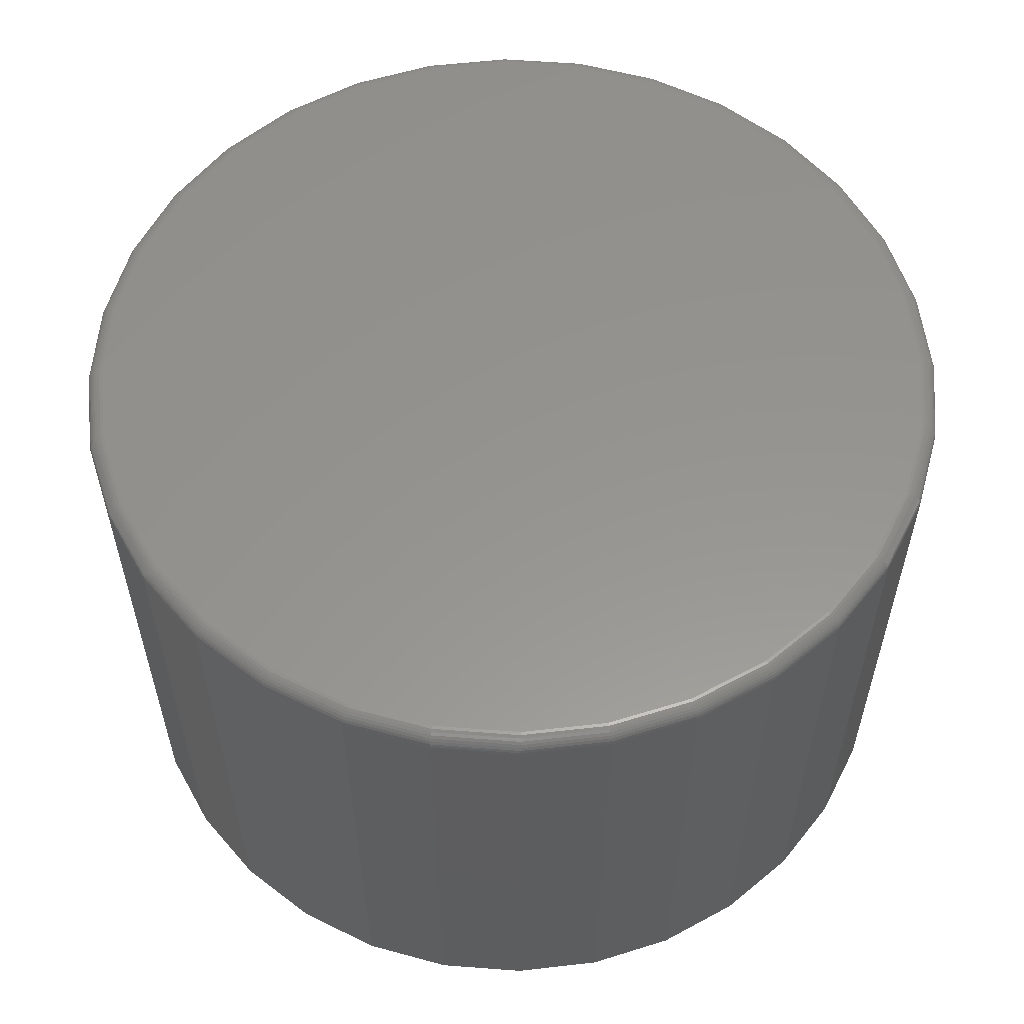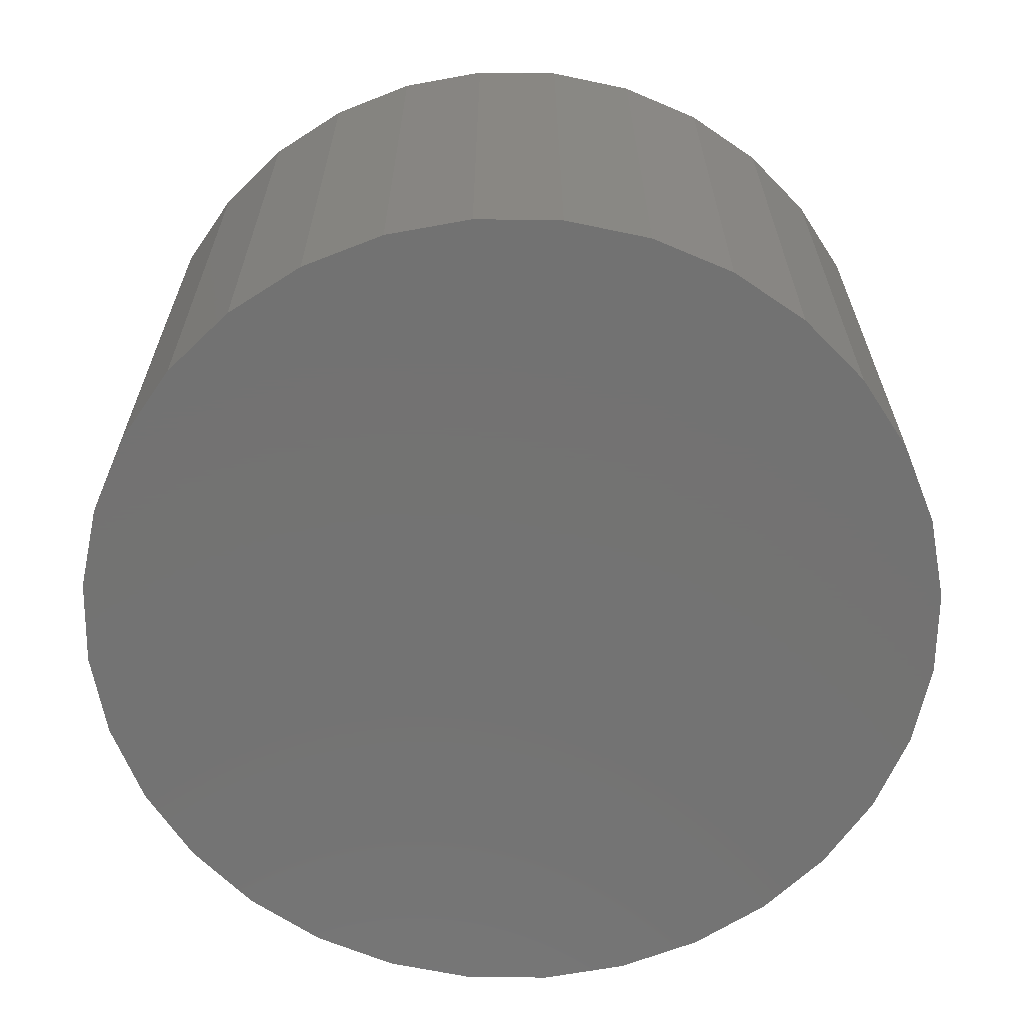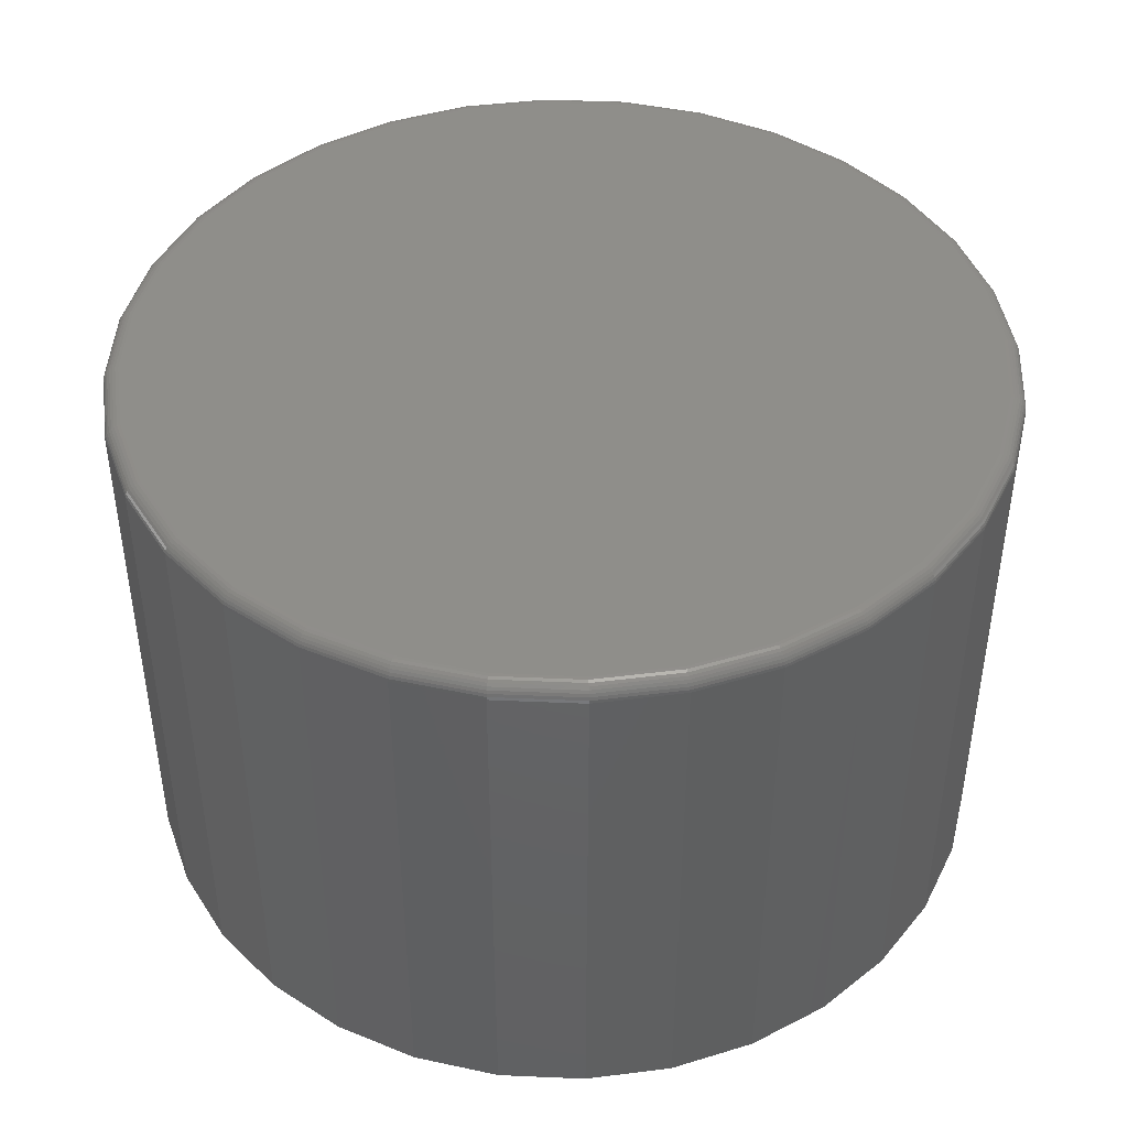
<metadata>
{"format":"stl","ext":"stl","renderer":"f3d","projection":"perspective","resolution":1024,"background":"white","views":[{"elev":57.4,"azim":133.9,"up":"+Z"},{"elev":-64.8,"azim":128.6,"up":"+Z"},{"elev":44.2,"azim":-36.5,"up":"+Z"}]}
</metadata>
<code>
# stl→obj: 320 verts, 636 faces
v 0.4521 -0.005619 0.2734
v 0.5328 -0.005619 0.2734
v 0.4924 -0.001645 0.2734
v 0.4133 -0.01739 0.2734
v 0.5716 -0.01739 0.2734
v 0.5716 -0.3996 0.2734
v 0.4521 -0.4113 0.2734
v 0.5328 -0.4113 0.2734
v 0.4924 -0.4153 0.2734
v 0.6073 -0.0365 0.2734
v 0.3775 -0.0365 0.2734
v 0.6387 -0.06222 0.2734
v 0.3462 -0.06222 0.2734
v 0.6644 -0.09356 0.2734
v 0.3205 -0.09356 0.2734
v 0.6835 -0.1293 0.2734
v 0.3014 -0.1293 0.2734
v 0.6953 -0.1681 0.2734
v 0.2896 -0.1681 0.2734
v 0.6993 -0.2085 0.2734
v 0.2856 -0.2085 0.2734
v 0.6953 -0.2488 0.2734
v 0.2896 -0.2488 0.2734
v 0.6835 -0.2876 0.2734
v 0.3014 -0.2876 0.2734
v 0.6644 -0.3234 0.2734
v 0.3205 -0.3234 0.2734
v 0.6387 -0.3547 0.2734
v 0.3462 -0.3547 0.2734
v 0.6073 -0.3804 0.2734
v 0.3775 -0.3804 0.2734
v 0.4133 -0.3996 0.2734
v 0.7071 -0.2085 0
v 0.7071 -0.2085 0.2656
v 0.7029 -0.2503 0
v 0.7029 -0.2503 0.2656
v 0.6907 -0.2906 0
v 0.6907 -0.2906 0.2656
v 0.6709 -0.3277 0
v 0.6709 -0.3277 0.2656
v 0.6442 -0.3602 0
v 0.6442 -0.3602 0.2656
v 0.6117 -0.3869 0
v 0.6117 -0.3869 0.2656
v 0.5746 -0.4068 0
v 0.5746 -0.4068 0.2656
v 0.5343 -0.419 0
v 0.5343 -0.419 0.2656
v 0.4924 -0.4231 0
v 0.4924 -0.4231 0.2656
v 0.4506 -0.419 0
v 0.4506 -0.419 0.2656
v 0.4103 -0.4068 0
v 0.4103 -0.4068 0.2656
v 0.3732 -0.3869 0
v 0.3732 -0.3869 0.2656
v 0.3407 -0.3602 0
v 0.3407 -0.3602 0.2656
v 0.314 -0.3277 0
v 0.314 -0.3277 0.2656
v 0.2941 -0.2906 0
v 0.2941 -0.2906 0.2656
v 0.2819 -0.2503 0
v 0.2819 -0.2503 0.2656
v 0.2778 -0.2085 0
v 0.2778 -0.2085 0.2656
v 0.2819 -0.1666 0
v 0.2819 -0.1666 0.2656
v 0.2941 -0.1263 0
v 0.2941 -0.1263 0.2656
v 0.314 -0.08922 0
v 0.314 -0.08922 0.2656
v 0.3407 -0.0567 0
v 0.3407 -0.0567 0.2656
v 0.3732 -0.03001 0
v 0.3732 -0.03001 0.2656
v 0.4103 -0.01017 0
v 0.4103 -0.01017 0.2656
v 0.4506 0.002044 0
v 0.4506 0.002044 0.2656
v 0.4924 0.006168 0
v 0.4924 0.006168 0.2656
v 0.5343 0.002044 0
v 0.5343 0.002044 0.2656
v 0.5746 -0.01017 0
v 0.5746 -0.01017 0.2656
v 0.6117 -0.03001 0
v 0.6117 -0.03001 0.2656
v 0.6442 -0.0567 0
v 0.6442 -0.0567 0.2656
v 0.6709 -0.08922 0
v 0.6709 -0.08922 0.2656
v 0.6907 -0.1263 0
v 0.6907 -0.1263 0.2656
v 0.7029 -0.1666 0
v 0.7029 -0.1666 0.2656
v 0.2841 -0.2085 0.2733
v 0.2881 -0.1678 0.2733
v 0.2826 -0.2085 0.2728
v 0.2867 -0.1675 0.2728
v 0.2813 -0.2085 0.2721
v 0.2853 -0.1673 0.2721
v 0.2801 -0.2085 0.2711
v 0.2842 -0.167 0.2711
v 0.2791 -0.2085 0.27
v 0.2832 -0.1669 0.27
v 0.2784 -0.2085 0.2686
v 0.2825 -0.1667 0.2686
v 0.2779 -0.2085 0.2671
v 0.2821 -0.1666 0.2671
v 0.6968 -0.1678 0.2733
v 0.7008 -0.2085 0.2733
v 0.6982 -0.1675 0.2728
v 0.7022 -0.2085 0.2728
v 0.6995 -0.1673 0.2721
v 0.7036 -0.2085 0.2721
v 0.7007 -0.167 0.2711
v 0.7048 -0.2085 0.2711
v 0.7017 -0.1669 0.27
v 0.7058 -0.2085 0.27
v 0.7024 -0.1667 0.2686
v 0.7065 -0.2085 0.2686
v 0.7028 -0.1666 0.2671
v 0.7069 -0.2085 0.2671
v 0.6849 -0.1287 0.2733
v 0.6863 -0.1282 0.2728
v 0.6875 -0.1277 0.2721
v 0.6886 -0.1272 0.2711
v 0.6895 -0.1268 0.27
v 0.6902 -0.1266 0.2686
v 0.6906 -0.1264 0.2671
v 0.6657 -0.09272 0.2733
v 0.6669 -0.0919 0.2728
v 0.668 -0.09115 0.2721
v 0.669 -0.0905 0.2711
v 0.6698 -0.08996 0.27
v 0.6704 -0.08955 0.2686
v 0.6708 -0.08931 0.2671
v 0.6398 -0.06114 0.2733
v 0.6408 -0.06011 0.2728
v 0.6418 -0.05915 0.2721
v 0.6426 -0.05832 0.2711
v 0.6433 -0.05763 0.27
v 0.6438 -0.05712 0.2686
v 0.6441 -0.0568 0.2671
v 0.6082 -0.03523 0.2733
v 0.609 -0.03402 0.2728
v 0.6098 -0.03289 0.2721
v 0.6104 -0.03191 0.2711
v 0.6109 -0.0311 0.27
v 0.6114 -0.0305 0.2686
v 0.6116 -0.03013 0.2671
v 0.5722 -0.01598 0.2733
v 0.5727 -0.01463 0.2728
v 0.5732 -0.01338 0.2721
v 0.5737 -0.01228 0.2711
v 0.5741 -0.01139 0.27
v 0.5743 -0.01072 0.2686
v 0.5745 -0.01031 0.2671
v 0.5331 -0.004124 0.2733
v 0.5334 -0.002687 0.2728
v 0.5336 -0.001362 0.2721
v 0.5339 -0.0002007 0.2711
v 0.5341 0.0007522 0.27
v 0.5342 0.00146 0.2686
v 0.5343 0.001896 0.2671
v 0.4924 -0.0001206 0.2733
v 0.4924 0.001345 0.2728
v 0.4924 0.002696 0.2721
v 0.4924 0.00388 0.2711
v 0.4924 0.004851 0.27
v 0.4924 0.005573 0.2686
v 0.4924 0.006018 0.2671
v 0.4518 -0.004124 0.2733
v 0.4515 -0.002687 0.2728
v 0.4512 -0.001362 0.2721
v 0.451 -0.0002007 0.2711
v 0.4508 0.0007522 0.27
v 0.4507 0.00146 0.2686
v 0.4506 0.001896 0.2671
v 0.4127 -0.01598 0.2733
v 0.4121 -0.01463 0.2728
v 0.4116 -0.01338 0.2721
v 0.4112 -0.01228 0.2711
v 0.4108 -0.01139 0.27
v 0.4105 -0.01072 0.2686
v 0.4104 -0.01031 0.2671
v 0.3767 -0.03523 0.2733
v 0.3759 -0.03402 0.2728
v 0.3751 -0.03289 0.2721
v 0.3745 -0.03191 0.2711
v 0.3739 -0.0311 0.27
v 0.3735 -0.0305 0.2686
v 0.3733 -0.03013 0.2671
v 0.3451 -0.06114 0.2733
v 0.3441 -0.06011 0.2728
v 0.3431 -0.05915 0.2721
v 0.3423 -0.05832 0.2711
v 0.3416 -0.05763 0.27
v 0.3411 -0.05712 0.2686
v 0.3408 -0.0568 0.2671
v 0.3192 -0.09272 0.2733
v 0.318 -0.0919 0.2728
v 0.3169 -0.09115 0.2721
v 0.3159 -0.0905 0.2711
v 0.3151 -0.08996 0.27
v 0.3145 -0.08955 0.2686
v 0.3141 -0.08931 0.2671
v 0.2999 -0.1287 0.2733
v 0.2986 -0.1282 0.2728
v 0.2973 -0.1277 0.2721
v 0.2962 -0.1272 0.2711
v 0.2954 -0.1268 0.27
v 0.2947 -0.1266 0.2686
v 0.2943 -0.1264 0.2671
v 0.6968 -0.2491 0.2733
v 0.6982 -0.2494 0.2728
v 0.6995 -0.2497 0.2721
v 0.7007 -0.2499 0.2711
v 0.7017 -0.2501 0.27
v 0.7024 -0.2502 0.2686
v 0.7028 -0.2503 0.2671
v 0.2881 -0.2491 0.2733
v 0.2867 -0.2494 0.2728
v 0.2853 -0.2497 0.2721
v 0.2842 -0.2499 0.2711
v 0.2832 -0.2501 0.27
v 0.2825 -0.2502 0.2686
v 0.2821 -0.2503 0.2671
v 0.2999 -0.2882 0.2733
v 0.2986 -0.2888 0.2728
v 0.2973 -0.2893 0.2721
v 0.2962 -0.2897 0.2711
v 0.2954 -0.2901 0.27
v 0.2947 -0.2904 0.2686
v 0.2943 -0.2906 0.2671
v 0.3192 -0.3242 0.2733
v 0.318 -0.325 0.2728
v 0.3169 -0.3258 0.2721
v 0.3159 -0.3264 0.2711
v 0.3151 -0.327 0.27
v 0.3145 -0.3274 0.2686
v 0.3141 -0.3276 0.2671
v 0.3451 -0.3558 0.2733
v 0.3441 -0.3568 0.2728
v 0.3431 -0.3578 0.2721
v 0.3423 -0.3586 0.2711
v 0.3416 -0.3593 0.27
v 0.3411 -0.3598 0.2686
v 0.3408 -0.3601 0.2671
v 0.3767 -0.3817 0.2733
v 0.3759 -0.3829 0.2728
v 0.3751 -0.384 0.2721
v 0.3745 -0.385 0.2711
v 0.3739 -0.3858 0.27
v 0.3735 -0.3864 0.2686
v 0.3733 -0.3868 0.2671
v 0.4127 -0.401 0.2733
v 0.4121 -0.4023 0.2728
v 0.4116 -0.4036 0.2721
v 0.4112 -0.4047 0.2711
v 0.4108 -0.4056 0.27
v 0.4105 -0.4062 0.2686
v 0.4104 -0.4066 0.2671
v 0.4518 -0.4128 0.2733
v 0.4515 -0.4143 0.2728
v 0.4512 -0.4156 0.2721
v 0.451 -0.4167 0.2711
v 0.4508 -0.4177 0.27
v 0.4507 -0.4184 0.2686
v 0.4506 -0.4188 0.2671
v 0.4924 -0.4168 0.2733
v 0.4924 -0.4183 0.2728
v 0.4924 -0.4196 0.2721
v 0.4924 -0.4208 0.2711
v 0.4924 -0.4218 0.27
v 0.4924 -0.4225 0.2686
v 0.4924 -0.423 0.2671
v 0.5331 -0.4128 0.2733
v 0.5334 -0.4143 0.2728
v 0.5336 -0.4156 0.2721
v 0.5339 -0.4167 0.2711
v 0.5341 -0.4177 0.27
v 0.5342 -0.4184 0.2686
v 0.5343 -0.4188 0.2671
v 0.5722 -0.401 0.2733
v 0.5727 -0.4023 0.2728
v 0.5732 -0.4036 0.2721
v 0.5737 -0.4047 0.2711
v 0.5741 -0.4056 0.27
v 0.5743 -0.4062 0.2686
v 0.5745 -0.4066 0.2671
v 0.6082 -0.3817 0.2733
v 0.609 -0.3829 0.2728
v 0.6098 -0.384 0.2721
v 0.6104 -0.385 0.2711
v 0.6109 -0.3858 0.27
v 0.6114 -0.3864 0.2686
v 0.6116 -0.3868 0.2671
v 0.6398 -0.3558 0.2733
v 0.6408 -0.3568 0.2728
v 0.6418 -0.3578 0.2721
v 0.6426 -0.3586 0.2711
v 0.6433 -0.3593 0.27
v 0.6438 -0.3598 0.2686
v 0.6441 -0.3601 0.2671
v 0.6657 -0.3242 0.2733
v 0.6669 -0.325 0.2728
v 0.668 -0.3258 0.2721
v 0.669 -0.3264 0.2711
v 0.6698 -0.327 0.27
v 0.6704 -0.3274 0.2686
v 0.6708 -0.3276 0.2671
v 0.6849 -0.2882 0.2733
v 0.6863 -0.2888 0.2728
v 0.6875 -0.2893 0.2721
v 0.6886 -0.2897 0.2711
v 0.6895 -0.2901 0.27
v 0.6902 -0.2904 0.2686
v 0.6906 -0.2906 0.2671
f 1 2 3
f 2 1 4
f 2 4 5
f 6 7 8
f 8 7 9
f 5 4 10
f 10 4 11
f 10 11 12
f 12 11 13
f 12 13 14
f 14 13 15
f 14 15 16
f 16 15 17
f 16 17 18
f 18 17 19
f 18 19 20
f 20 19 21
f 20 21 22
f 22 21 23
f 22 23 24
f 24 23 25
f 24 25 26
f 26 25 27
f 26 27 28
f 28 27 29
f 28 29 30
f 30 29 31
f 30 31 6
f 6 31 32
f 6 32 7
f 33 34 35
f 35 34 36
f 35 36 37
f 37 36 38
f 37 38 39
f 39 38 40
f 39 40 41
f 41 40 42
f 41 42 43
f 43 42 44
f 43 44 45
f 45 44 46
f 45 46 47
f 47 46 48
f 47 48 49
f 49 48 50
f 49 50 51
f 51 50 52
f 51 52 53
f 53 52 54
f 53 54 55
f 55 54 56
f 55 56 57
f 57 56 58
f 57 58 59
f 59 58 60
f 59 60 61
f 61 60 62
f 61 62 63
f 63 62 64
f 63 64 65
f 65 64 66
f 65 66 67
f 67 66 68
f 67 68 69
f 69 68 70
f 69 70 71
f 71 70 72
f 71 72 73
f 73 72 74
f 73 74 75
f 75 74 76
f 75 76 77
f 77 76 78
f 77 78 79
f 79 78 80
f 79 80 81
f 81 80 82
f 81 82 83
f 83 82 84
f 83 84 85
f 85 84 86
f 85 86 87
f 87 86 88
f 87 88 89
f 89 88 90
f 89 90 91
f 91 90 92
f 91 92 93
f 93 92 94
f 93 94 95
f 95 94 96
f 95 96 33
f 33 96 34
f 21 19 97
f 97 19 98
f 97 98 99
f 99 98 100
f 99 100 101
f 101 100 102
f 101 102 103
f 103 102 104
f 103 104 105
f 105 104 106
f 105 106 107
f 107 106 108
f 107 108 109
f 109 108 110
f 109 110 66
f 66 110 68
f 18 20 111
f 111 20 112
f 111 112 113
f 113 112 114
f 113 114 115
f 115 114 116
f 115 116 117
f 117 116 118
f 117 118 119
f 119 118 120
f 119 120 121
f 121 120 122
f 121 122 123
f 123 122 124
f 123 124 96
f 96 124 34
f 16 18 125
f 125 18 111
f 125 111 126
f 126 111 113
f 126 113 127
f 127 113 115
f 127 115 128
f 128 115 117
f 128 117 129
f 129 117 119
f 129 119 130
f 130 119 121
f 130 121 131
f 131 121 123
f 131 123 94
f 94 123 96
f 14 16 132
f 132 16 125
f 132 125 133
f 133 125 126
f 133 126 134
f 134 126 127
f 134 127 135
f 135 127 128
f 135 128 136
f 136 128 129
f 136 129 137
f 137 129 130
f 137 130 138
f 138 130 131
f 138 131 92
f 92 131 94
f 12 14 139
f 139 14 132
f 139 132 140
f 140 132 133
f 140 133 141
f 141 133 134
f 141 134 142
f 142 134 135
f 142 135 143
f 143 135 136
f 143 136 144
f 144 136 137
f 144 137 145
f 145 137 138
f 145 138 90
f 90 138 92
f 10 12 146
f 146 12 139
f 146 139 147
f 147 139 140
f 147 140 148
f 148 140 141
f 148 141 149
f 149 141 142
f 149 142 150
f 150 142 143
f 150 143 151
f 151 143 144
f 151 144 152
f 152 144 145
f 152 145 88
f 88 145 90
f 5 10 153
f 153 10 146
f 153 146 154
f 154 146 147
f 154 147 155
f 155 147 148
f 155 148 156
f 156 148 149
f 156 149 157
f 157 149 150
f 157 150 158
f 158 150 151
f 158 151 159
f 159 151 152
f 159 152 86
f 86 152 88
f 2 5 160
f 160 5 153
f 160 153 161
f 161 153 154
f 161 154 162
f 162 154 155
f 162 155 163
f 163 155 156
f 163 156 164
f 164 156 157
f 164 157 165
f 165 157 158
f 165 158 166
f 166 158 159
f 166 159 84
f 84 159 86
f 3 2 167
f 167 2 160
f 167 160 168
f 168 160 161
f 168 161 169
f 169 161 162
f 169 162 170
f 170 162 163
f 170 163 171
f 171 163 164
f 171 164 172
f 172 164 165
f 172 165 173
f 173 165 166
f 173 166 82
f 82 166 84
f 1 3 174
f 174 3 167
f 174 167 175
f 175 167 168
f 175 168 176
f 176 168 169
f 176 169 177
f 177 169 170
f 177 170 178
f 178 170 171
f 178 171 179
f 179 171 172
f 179 172 180
f 180 172 173
f 180 173 80
f 80 173 82
f 4 1 181
f 181 1 174
f 181 174 182
f 182 174 175
f 182 175 183
f 183 175 176
f 183 176 184
f 184 176 177
f 184 177 185
f 185 177 178
f 185 178 186
f 186 178 179
f 186 179 187
f 187 179 180
f 187 180 78
f 78 180 80
f 11 4 188
f 188 4 181
f 188 181 189
f 189 181 182
f 189 182 190
f 190 182 183
f 190 183 191
f 191 183 184
f 191 184 192
f 192 184 185
f 192 185 193
f 193 185 186
f 193 186 194
f 194 186 187
f 194 187 76
f 76 187 78
f 13 11 195
f 195 11 188
f 195 188 196
f 196 188 189
f 196 189 197
f 197 189 190
f 197 190 198
f 198 190 191
f 198 191 199
f 199 191 192
f 199 192 200
f 200 192 193
f 200 193 201
f 201 193 194
f 201 194 74
f 74 194 76
f 15 13 202
f 202 13 195
f 202 195 203
f 203 195 196
f 203 196 204
f 204 196 197
f 204 197 205
f 205 197 198
f 205 198 206
f 206 198 199
f 206 199 207
f 207 199 200
f 207 200 208
f 208 200 201
f 208 201 72
f 72 201 74
f 17 15 209
f 209 15 202
f 209 202 210
f 210 202 203
f 210 203 211
f 211 203 204
f 211 204 212
f 212 204 205
f 212 205 213
f 213 205 206
f 213 206 214
f 214 206 207
f 214 207 215
f 215 207 208
f 215 208 70
f 70 208 72
f 19 17 98
f 98 17 209
f 98 209 100
f 100 209 210
f 100 210 102
f 102 210 211
f 102 211 104
f 104 211 212
f 104 212 106
f 106 212 213
f 106 213 108
f 108 213 214
f 108 214 110
f 110 214 215
f 110 215 68
f 68 215 70
f 20 22 112
f 112 22 216
f 112 216 114
f 114 216 217
f 114 217 116
f 116 217 218
f 116 218 118
f 118 218 219
f 118 219 120
f 120 219 220
f 120 220 122
f 122 220 221
f 122 221 124
f 124 221 222
f 124 222 34
f 34 222 36
f 23 21 223
f 223 21 97
f 223 97 224
f 224 97 99
f 224 99 225
f 225 99 101
f 225 101 226
f 226 101 103
f 226 103 227
f 227 103 105
f 227 105 228
f 228 105 107
f 228 107 229
f 229 107 109
f 229 109 64
f 64 109 66
f 25 23 230
f 230 23 223
f 230 223 231
f 231 223 224
f 231 224 232
f 232 224 225
f 232 225 233
f 233 225 226
f 233 226 234
f 234 226 227
f 234 227 235
f 235 227 228
f 235 228 236
f 236 228 229
f 236 229 62
f 62 229 64
f 27 25 237
f 237 25 230
f 237 230 238
f 238 230 231
f 238 231 239
f 239 231 232
f 239 232 240
f 240 232 233
f 240 233 241
f 241 233 234
f 241 234 242
f 242 234 235
f 242 235 243
f 243 235 236
f 243 236 60
f 60 236 62
f 29 27 244
f 244 27 237
f 244 237 245
f 245 237 238
f 245 238 246
f 246 238 239
f 246 239 247
f 247 239 240
f 247 240 248
f 248 240 241
f 248 241 249
f 249 241 242
f 249 242 250
f 250 242 243
f 250 243 58
f 58 243 60
f 31 29 251
f 251 29 244
f 251 244 252
f 252 244 245
f 252 245 253
f 253 245 246
f 253 246 254
f 254 246 247
f 254 247 255
f 255 247 248
f 255 248 256
f 256 248 249
f 256 249 257
f 257 249 250
f 257 250 56
f 56 250 58
f 32 31 258
f 258 31 251
f 258 251 259
f 259 251 252
f 259 252 260
f 260 252 253
f 260 253 261
f 261 253 254
f 261 254 262
f 262 254 255
f 262 255 263
f 263 255 256
f 263 256 264
f 264 256 257
f 264 257 54
f 54 257 56
f 7 32 265
f 265 32 258
f 265 258 266
f 266 258 259
f 266 259 267
f 267 259 260
f 267 260 268
f 268 260 261
f 268 261 269
f 269 261 262
f 269 262 270
f 270 262 263
f 270 263 271
f 271 263 264
f 271 264 52
f 52 264 54
f 9 7 272
f 272 7 265
f 272 265 273
f 273 265 266
f 273 266 274
f 274 266 267
f 274 267 275
f 275 267 268
f 275 268 276
f 276 268 269
f 276 269 277
f 277 269 270
f 277 270 278
f 278 270 271
f 278 271 50
f 50 271 52
f 8 9 279
f 279 9 272
f 279 272 280
f 280 272 273
f 280 273 281
f 281 273 274
f 281 274 282
f 282 274 275
f 282 275 283
f 283 275 276
f 283 276 284
f 284 276 277
f 284 277 285
f 285 277 278
f 285 278 48
f 48 278 50
f 6 8 286
f 286 8 279
f 286 279 287
f 287 279 280
f 287 280 288
f 288 280 281
f 288 281 289
f 289 281 282
f 289 282 290
f 290 282 283
f 290 283 291
f 291 283 284
f 291 284 292
f 292 284 285
f 292 285 46
f 46 285 48
f 30 6 293
f 293 6 286
f 293 286 294
f 294 286 287
f 294 287 295
f 295 287 288
f 295 288 296
f 296 288 289
f 296 289 297
f 297 289 290
f 297 290 298
f 298 290 291
f 298 291 299
f 299 291 292
f 299 292 44
f 44 292 46
f 28 30 300
f 300 30 293
f 300 293 301
f 301 293 294
f 301 294 302
f 302 294 295
f 302 295 303
f 303 295 296
f 303 296 304
f 304 296 297
f 304 297 305
f 305 297 298
f 305 298 306
f 306 298 299
f 306 299 42
f 42 299 44
f 26 28 307
f 307 28 300
f 307 300 308
f 308 300 301
f 308 301 309
f 309 301 302
f 309 302 310
f 310 302 303
f 310 303 311
f 311 303 304
f 311 304 312
f 312 304 305
f 312 305 313
f 313 305 306
f 313 306 40
f 40 306 42
f 24 26 314
f 314 26 307
f 314 307 315
f 315 307 308
f 315 308 316
f 316 308 309
f 316 309 317
f 317 309 310
f 317 310 318
f 318 310 311
f 318 311 319
f 319 311 312
f 319 312 320
f 320 312 313
f 320 313 38
f 38 313 40
f 22 24 216
f 216 24 314
f 216 314 217
f 217 314 315
f 217 315 218
f 218 315 316
f 218 316 219
f 219 316 317
f 219 317 220
f 220 317 318
f 220 318 221
f 221 318 319
f 221 319 222
f 222 319 320
f 222 320 36
f 36 320 38
f 81 83 79
f 77 79 83
f 85 77 83
f 47 51 45
f 49 51 47
f 51 53 45
f 45 53 55
f 45 55 43
f 43 55 57
f 43 57 41
f 41 57 59
f 41 59 39
f 39 59 61
f 39 61 37
f 37 61 63
f 37 63 35
f 35 63 65
f 35 65 33
f 33 65 67
f 33 67 95
f 95 67 69
f 95 69 93
f 93 69 71
f 93 71 91
f 91 71 73
f 91 73 89
f 89 73 75
f 89 75 87
f 87 75 77
f 87 77 85

</code>
